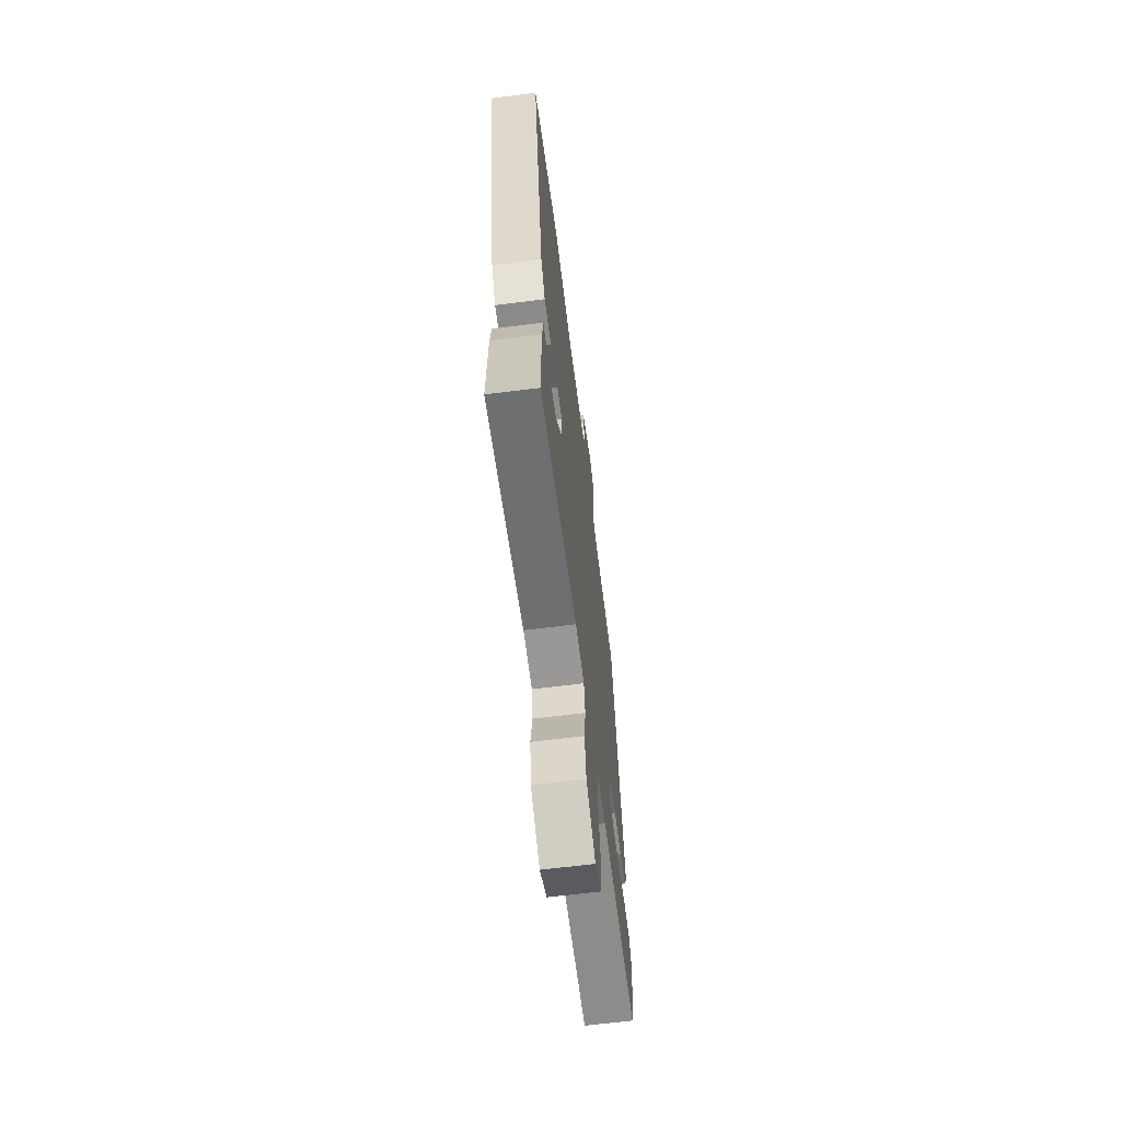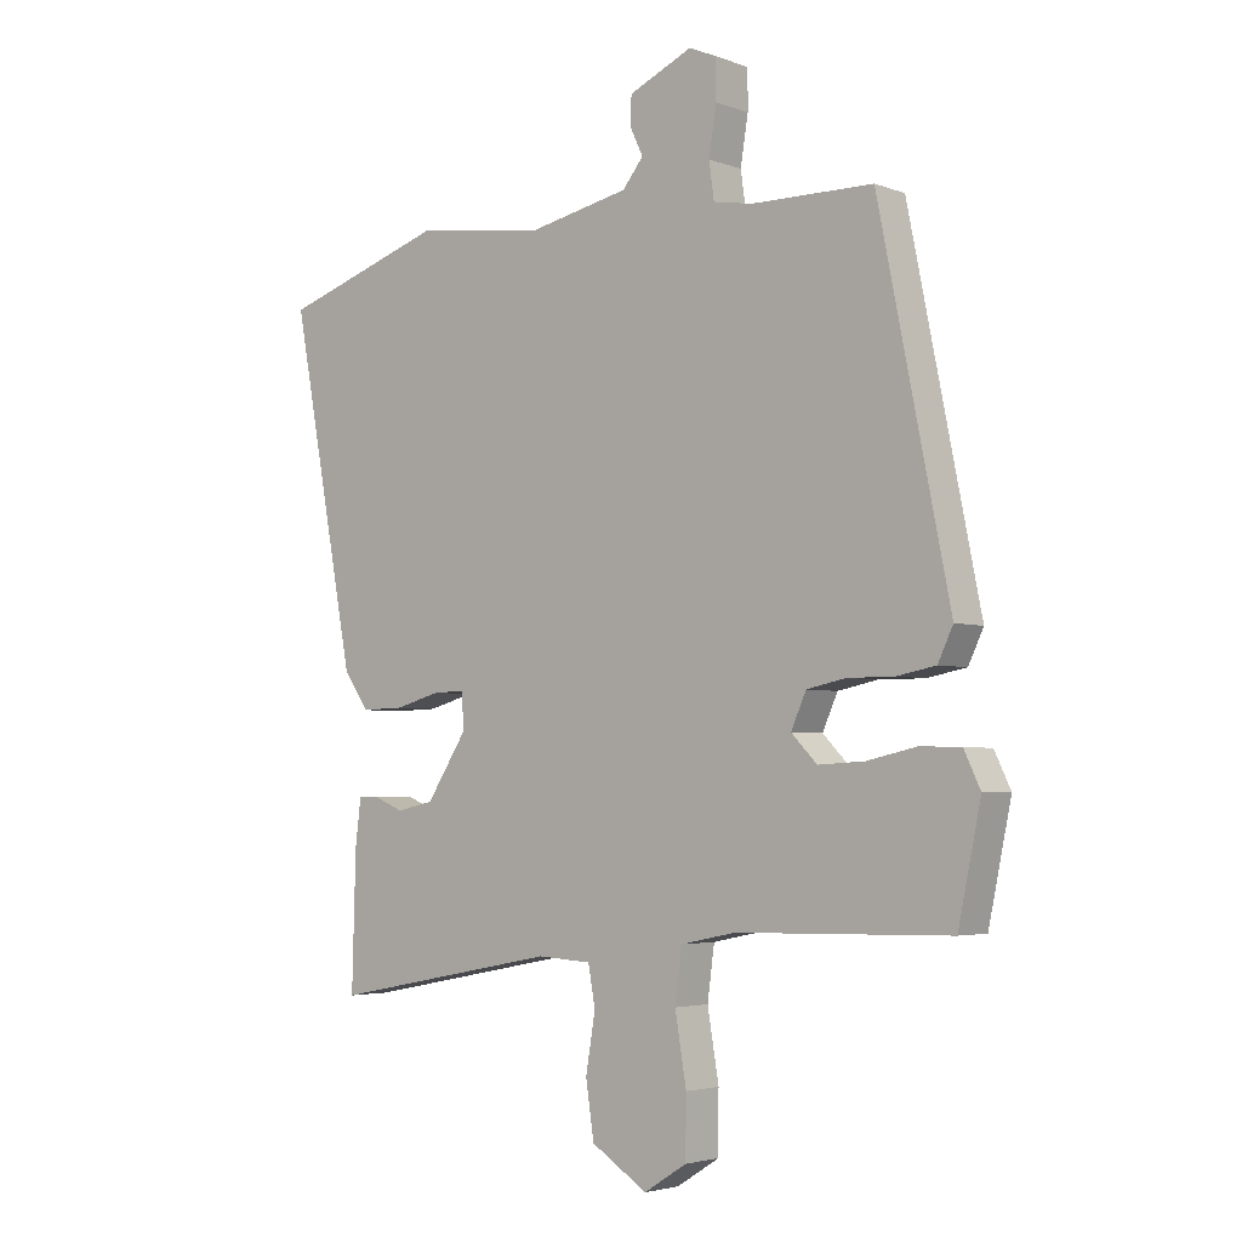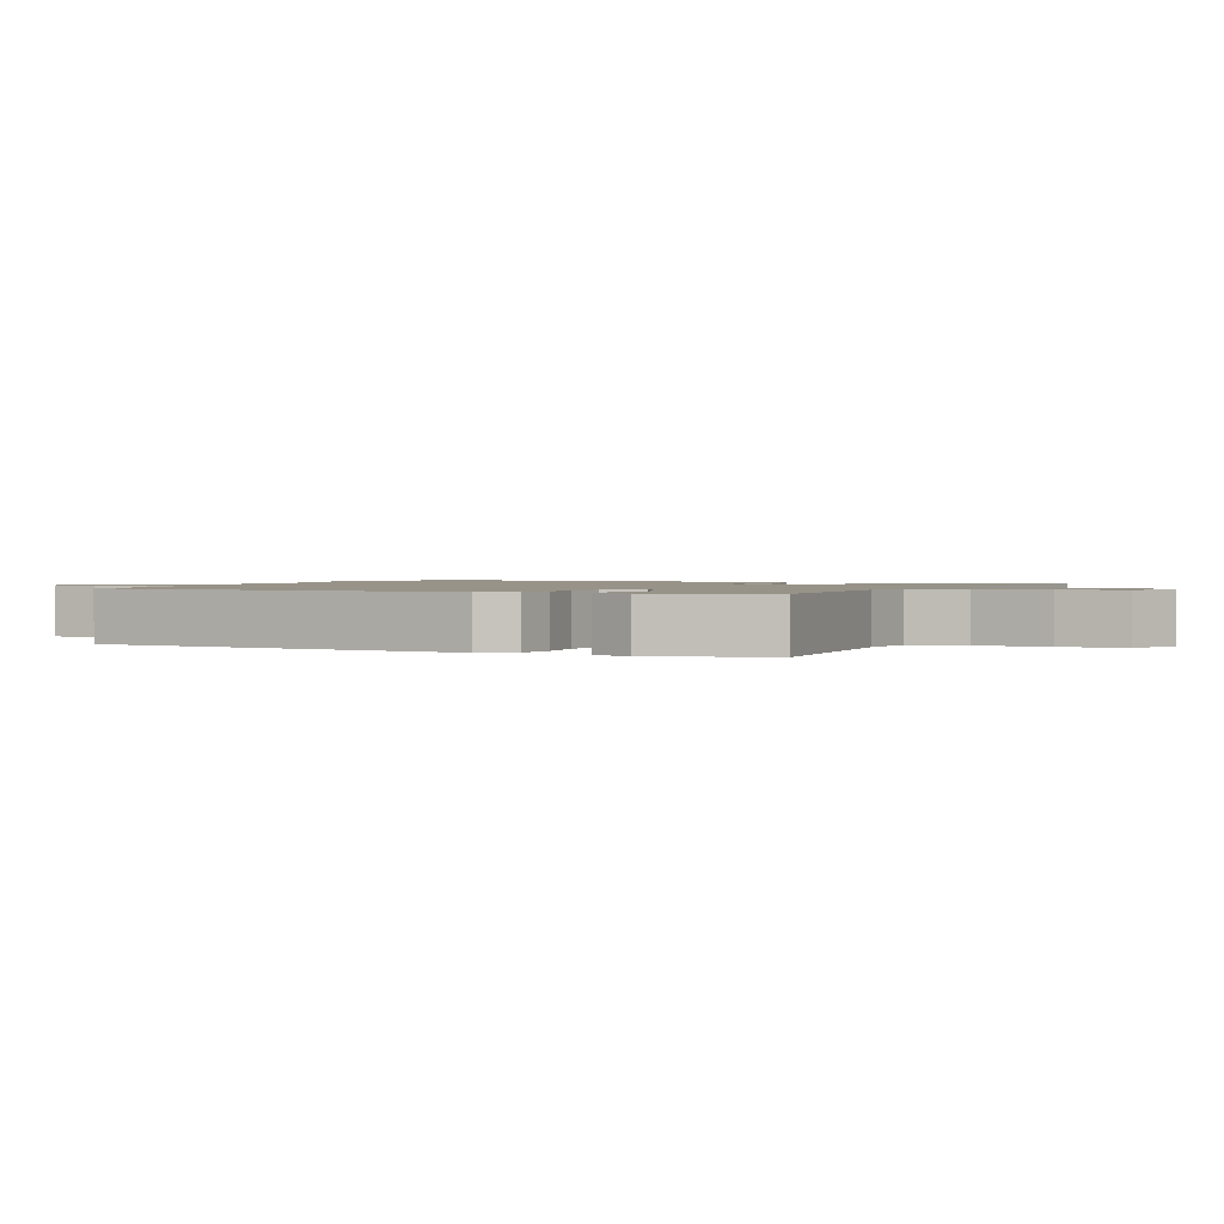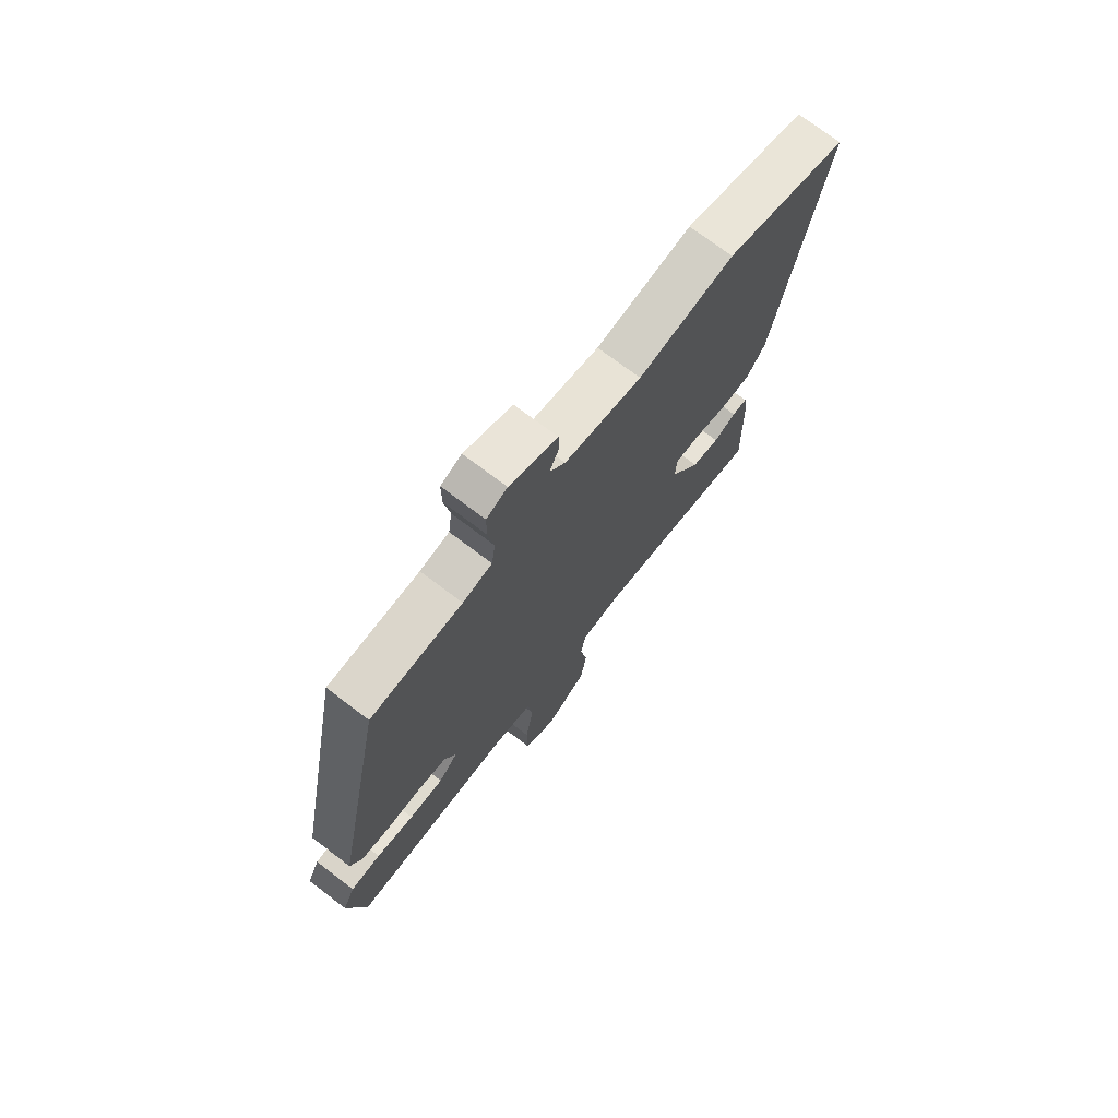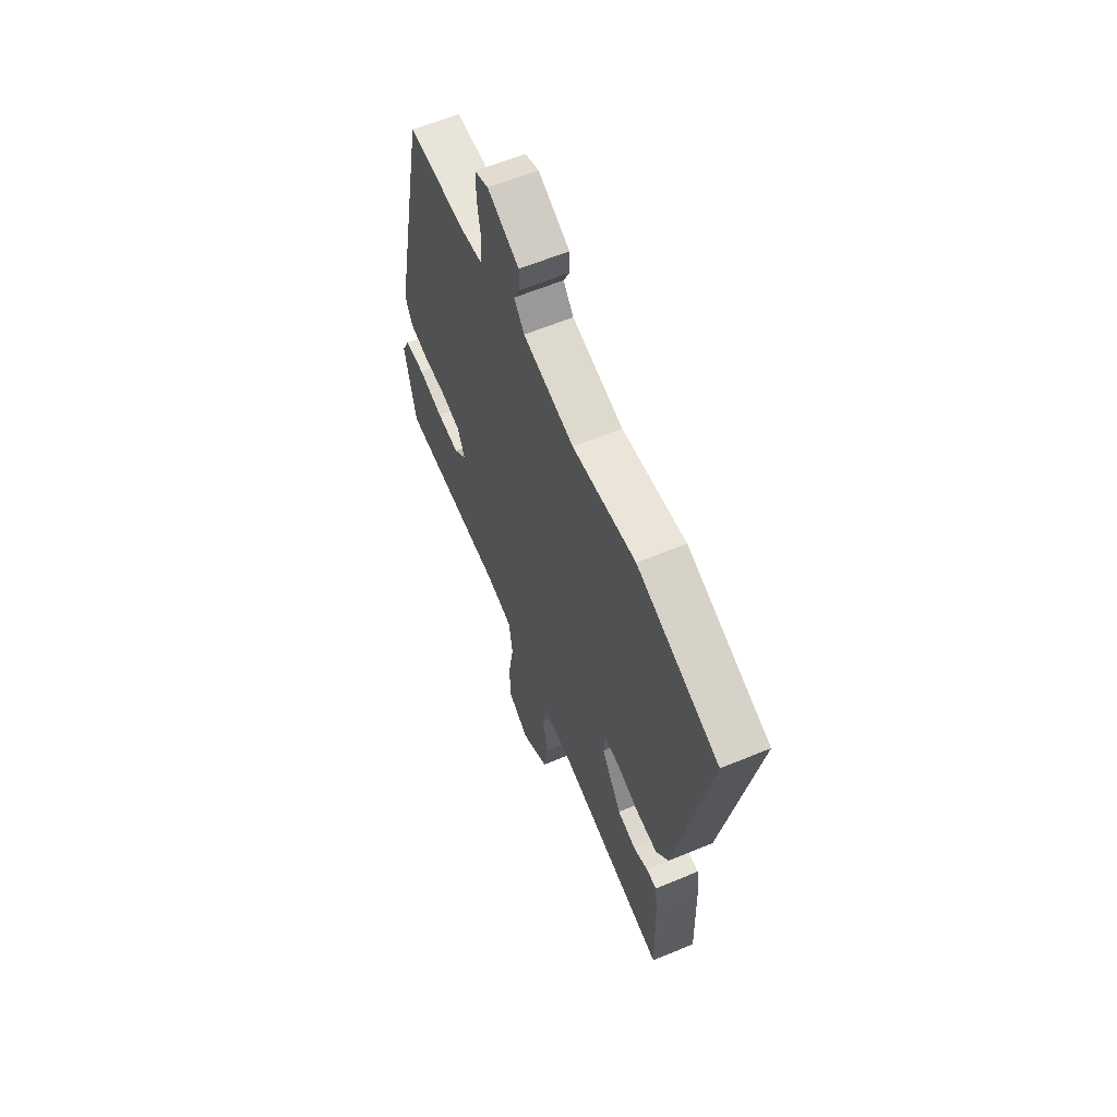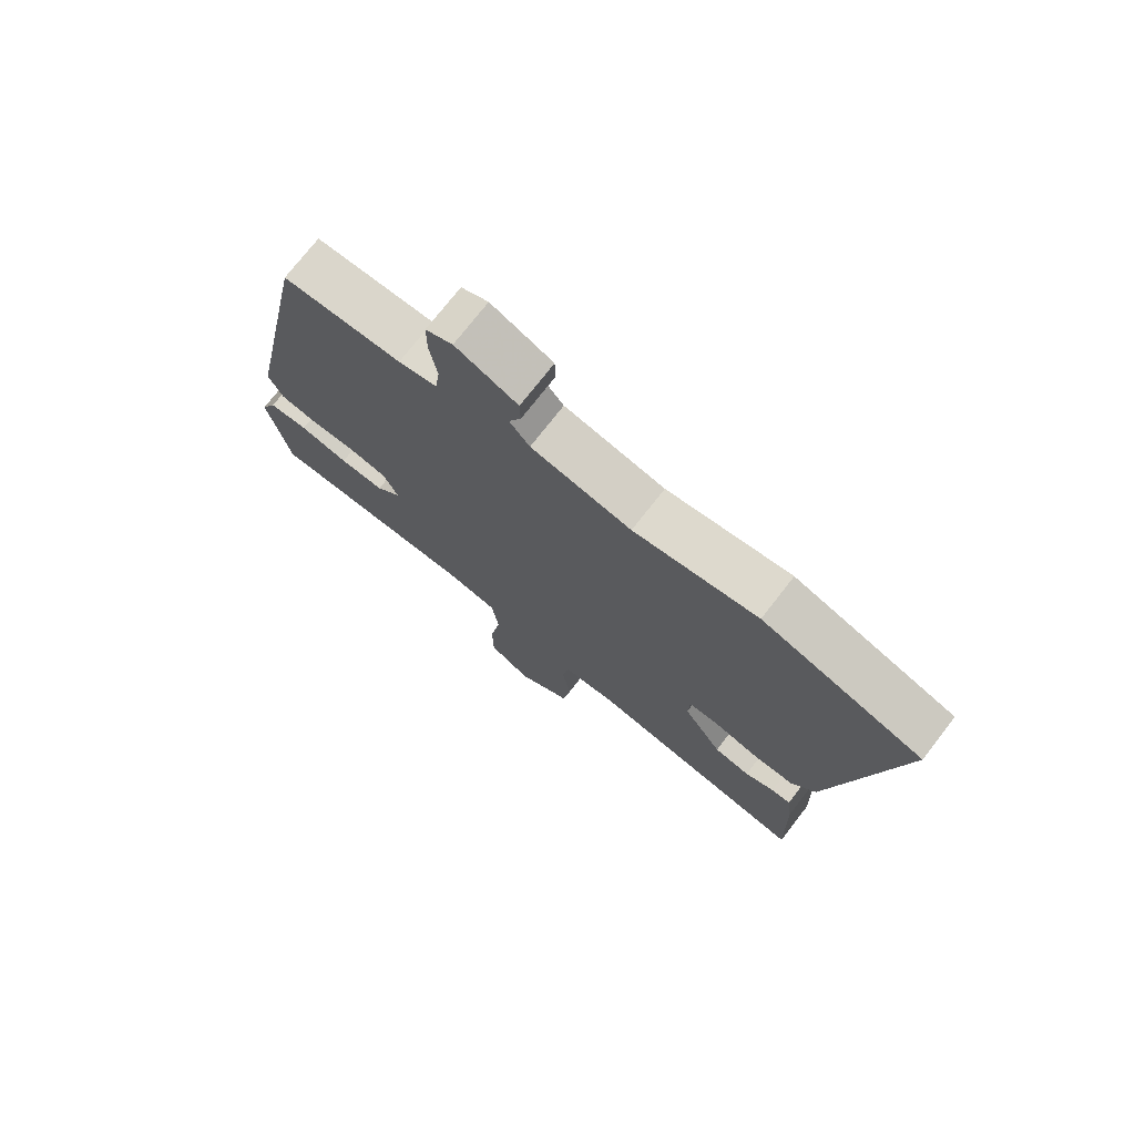
<metadata>
{"format":"obj","ext":"obj","renderer":"f3d","projection":"perspective","resolution":1024,"background":"white","views":[{"elev":-65.3,"azim":-82.8,"up":"+Z"},{"elev":-3.6,"azim":39.4,"up":"+Z"},{"elev":1.3,"azim":109.6,"up":"+Y"},{"elev":73.2,"azim":127.2,"up":"+Z"},{"elev":61.5,"azim":-112.9,"up":"+Z"},{"elev":74.1,"azim":-142.2,"up":"+Z"}]}
</metadata>
<code>
v 0.513 0.07 -0.444
v 0.174 0.07 -0.451
v 0.087 0.07 -0.469
v 0.076 0.07 -0.552
v 0.094 0.07 -0.66
v 0.093 0.07 -0.754
v 0.025 0.07 -0.797
v -0.064 0.07 -0.74
v -0.077 0.07 -0.652
v -0.062 0.07 -0.562
v -0.073 0.07 -0.499
v -0.159 0.07 -0.494
v -0.522 0.07 -0.564
v -0.516 0.07 -0.349
v -0.507 0.07 -0.277
v -0.475 0.07 -0.276
v -0.427 0.07 -0.296
v -0.368 0.07 -0.283
v -0.304 0.07 -0.184
v -0.307 0.07 -0.127
v -0.357 0.07 -0.128
v -0.429 0.07 -0.148
v -0.497 0.07 -0.15
v -0.537 0.07 -0.093
v -0.639 0.07 0.454
v -0.377 0.07 0.541
v -0.175 0.07 0.513
v -0.012 0.07 0.548
v 0.021 0.07 0.589
v 0.001 0.07 0.632
v 0.002 0.07 0.678
v 0.103 0.07 0.724
v 0.147 0.07 0.705
v 0.147 0.07 0.643
v 0.135 0.07 0.568
v 0.143 0.07 0.51
v 0.205 0.07 0.499
v 0.398 0.07 0.498
v 0.511 0.07 -0.063
v 0.487 0.07 -0.114
v 0.425 0.07 -0.126
v 0.351 0.07 -0.126
v 0.289 0.07 -0.139
v 0.265 0.07 -0.193
v 0.306 0.07 -0.235
v 0.379 0.07 -0.231
v 0.459 0.07 -0.213
v 0.523 0.07 -0.215
v 0.549 0.07 -0.27
v 0.513 0 -0.444
v 0.174 0 -0.451
v 0.087 0 -0.469
v 0.076 0 -0.552
v 0.094 0 -0.66
v 0.093 0 -0.754
v 0.025 0 -0.797
v -0.064 0 -0.74
v -0.077 0 -0.652
v -0.062 0 -0.562
v -0.073 0 -0.499
v -0.159 0 -0.494
v -0.522 0 -0.564
v -0.516 0 -0.349
v -0.507 0 -0.277
v -0.475 0 -0.276
v -0.427 0 -0.296
v -0.368 0 -0.283
v -0.304 0 -0.184
v -0.307 0 -0.127
v -0.357 0 -0.128
v -0.429 0 -0.148
v -0.497 0 -0.15
v -0.537 0 -0.093
v -0.639 0 0.454
v -0.377 0 0.541
v -0.175 0 0.513
v -0.012 0 0.548
v 0.021 0 0.589
v 0.001 0 0.632
v 0.002 0 0.678
v 0.103 0 0.724
v 0.147 0 0.705
v 0.147 0 0.643
v 0.135 0 0.568
v 0.143 0 0.51
v 0.205 0 0.499
v 0.398 0 0.498
v 0.511 0 -0.063
v 0.487 0 -0.114
v 0.425 0 -0.126
v 0.351 0 -0.126
v 0.289 0 -0.139
v 0.265 0 -0.193
v 0.306 0 -0.235
v 0.379 0 -0.231
v 0.459 0 -0.213
v 0.523 0 -0.215
v 0.549 0 -0.27
f 46 47 48 49
f 45 46 49 1
f 39 40 41 42
f 37 38 39 42
f 36 37 42 43
f 32 33 34 35
f 32 35 36
f 29 30 31 32
f 29 32 36
f 28 29 36 43
f 24 25 26 27
f 21 22 23 24
f 20 21 24 27
f 19 20 27 28
f 14 15 16 17
f 12 13 14 17
f 11 12 17 18
f 7 8 9 10
f 7 10 11
f 4 5 6 7
f 3 4 7 11
f 2 3 11 18
f 45 1 2 18
f 19 28 43 44
f 18 19 44 45
f 98 97 96 95
f 50 98 95 94
f 91 90 89 88
f 91 88 87 86
f 92 91 86 85
f 84 83 82 81
f 85 84 81
f 81 80 79 78
f 85 81 78
f 92 85 78 77
f 76 75 74 73
f 73 72 71 70
f 76 73 70 69
f 77 76 69 68
f 66 65 64 63
f 66 63 62 61
f 67 66 61 60
f 59 58 57 56
f 60 59 56
f 56 55 54 53
f 60 56 53 52
f 67 60 52 51
f 67 51 50 94
f 93 92 77 68
f 94 93 68 67
f 1 50 51 2
f 2 51 52 3
f 3 52 53 4
f 4 53 54 5
f 5 54 55 6
f 6 55 56 7
f 7 56 57 8
f 8 57 58 9
f 9 58 59 10
f 10 59 60 11
f 11 60 61 12
f 12 61 62 13
f 13 62 63 14
f 14 63 64 15
f 15 64 65 16
f 16 65 66 17
f 17 66 67 18
f 18 67 68 19
f 19 68 69 20
f 20 69 70 21
f 21 70 71 22
f 22 71 72 23
f 23 72 73 24
f 24 73 74 25
f 25 74 75 26
f 26 75 76 27
f 27 76 77 28
f 28 77 78 29
f 29 78 79 30
f 30 79 80 31
f 31 80 81 32
f 32 81 82 33
f 33 82 83 34
f 34 83 84 35
f 35 84 85 36
f 36 85 86 37
f 37 86 87 38
f 38 87 88 39
f 39 88 89 40
f 40 89 90 41
f 41 90 91 42
f 42 91 92 43
f 43 92 93 44
f 44 93 94 45
f 45 94 95 46
f 46 95 96 47
f 47 96 97 48
f 48 97 98 49
f 49 98 50 1

</code>
